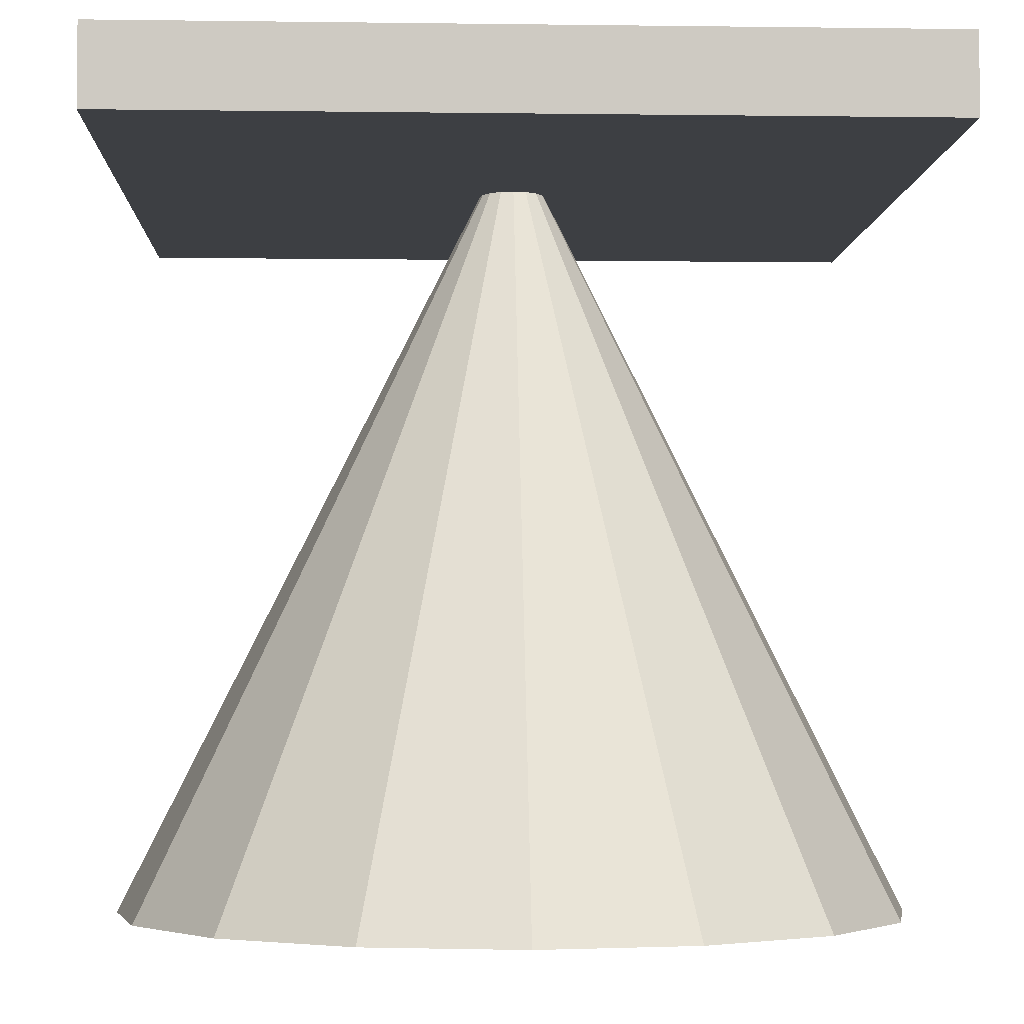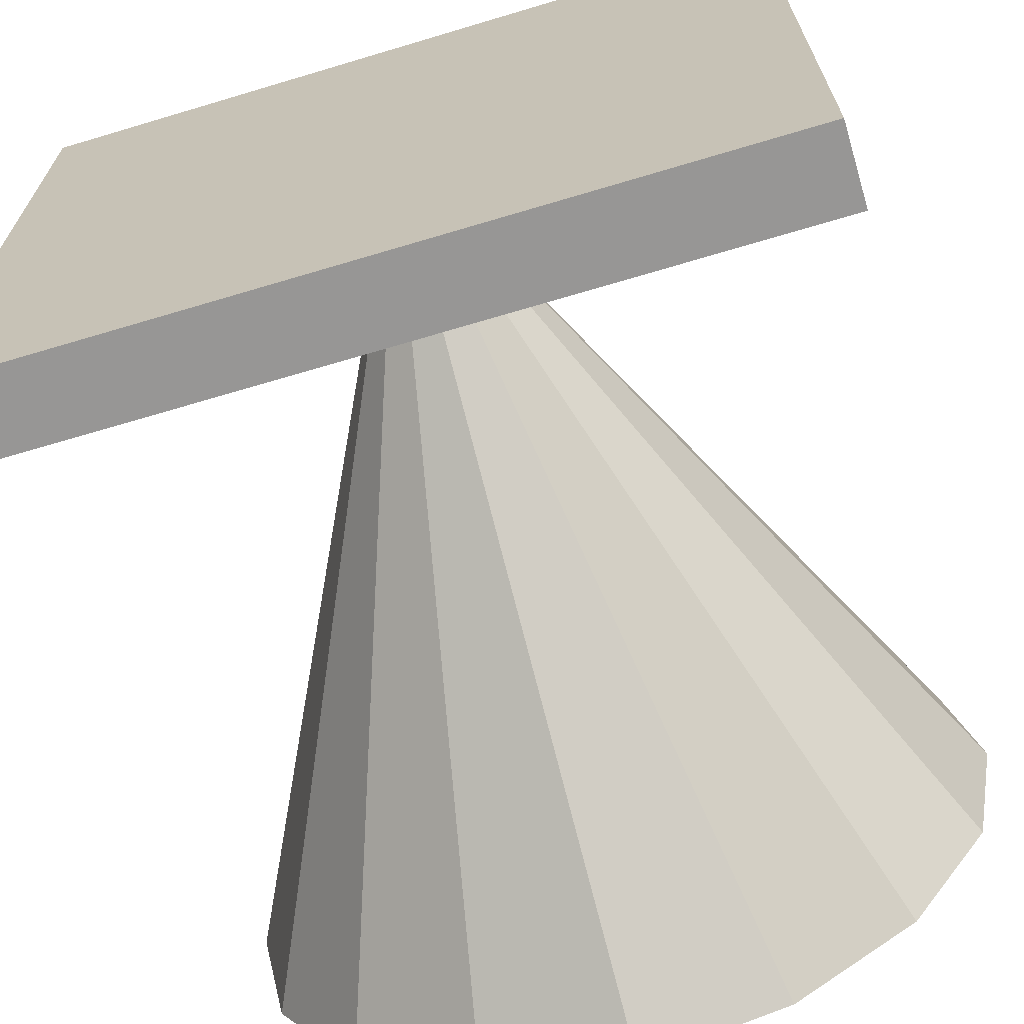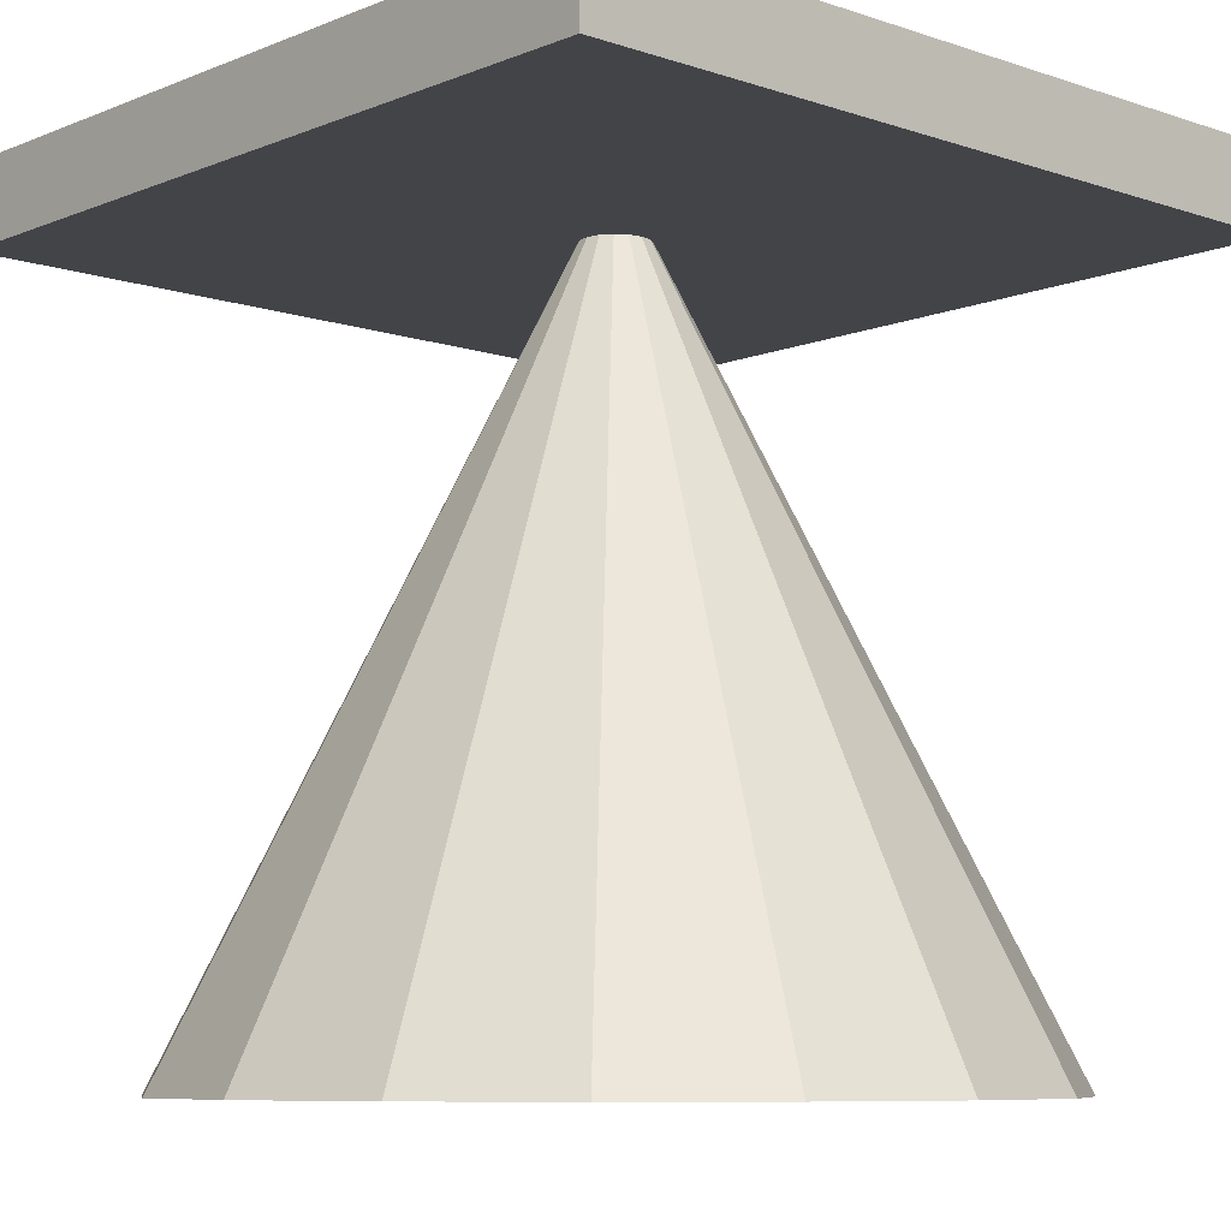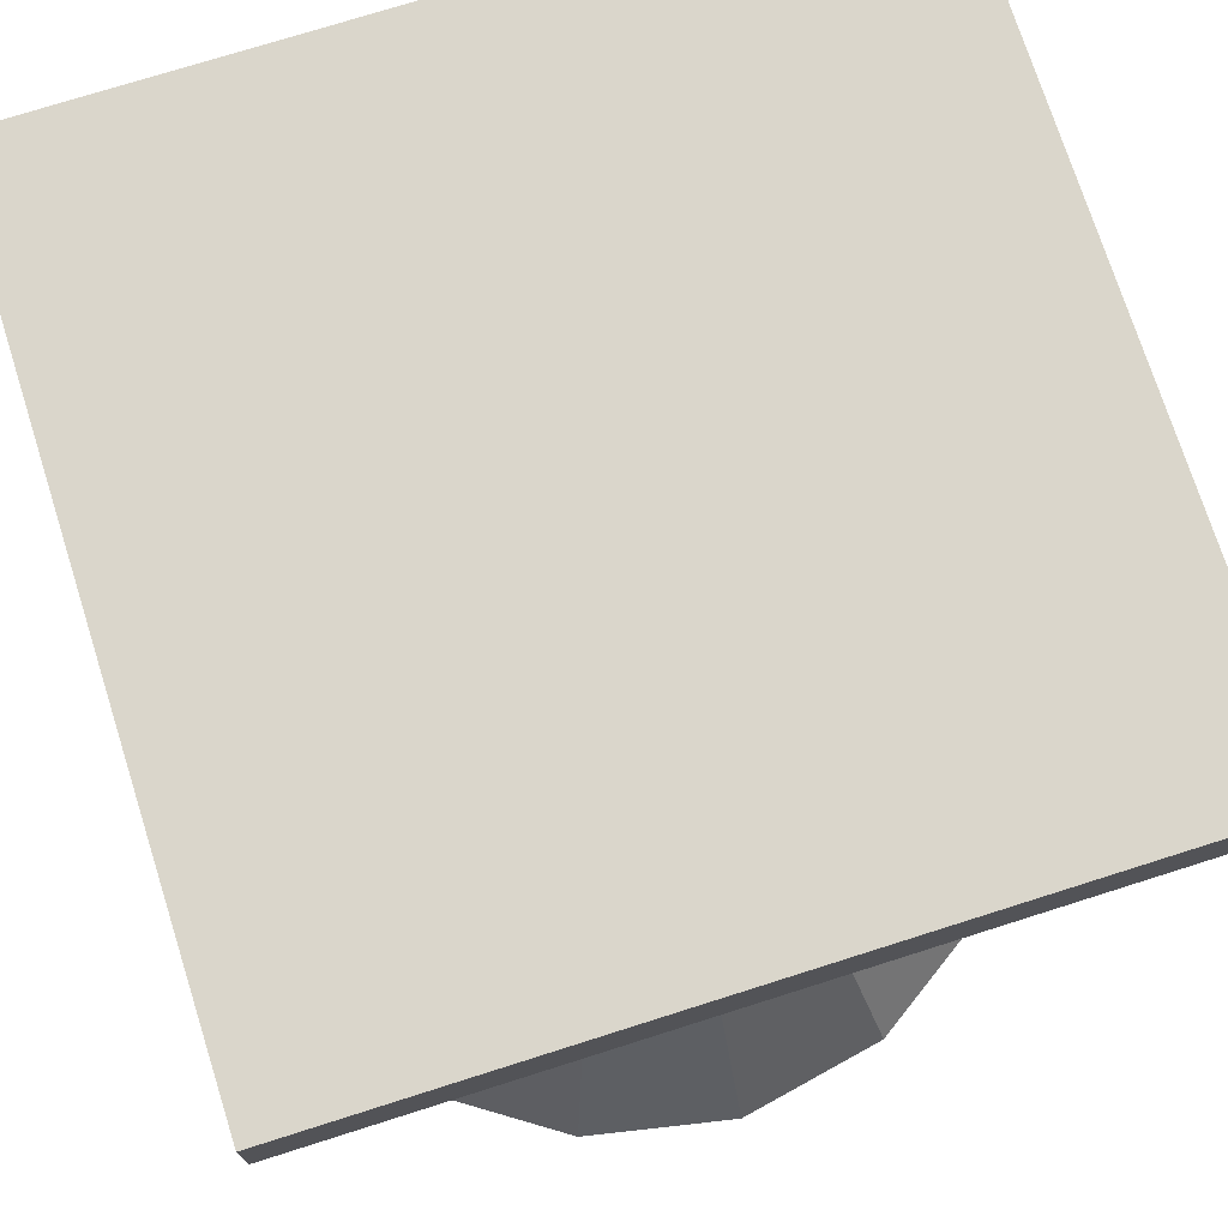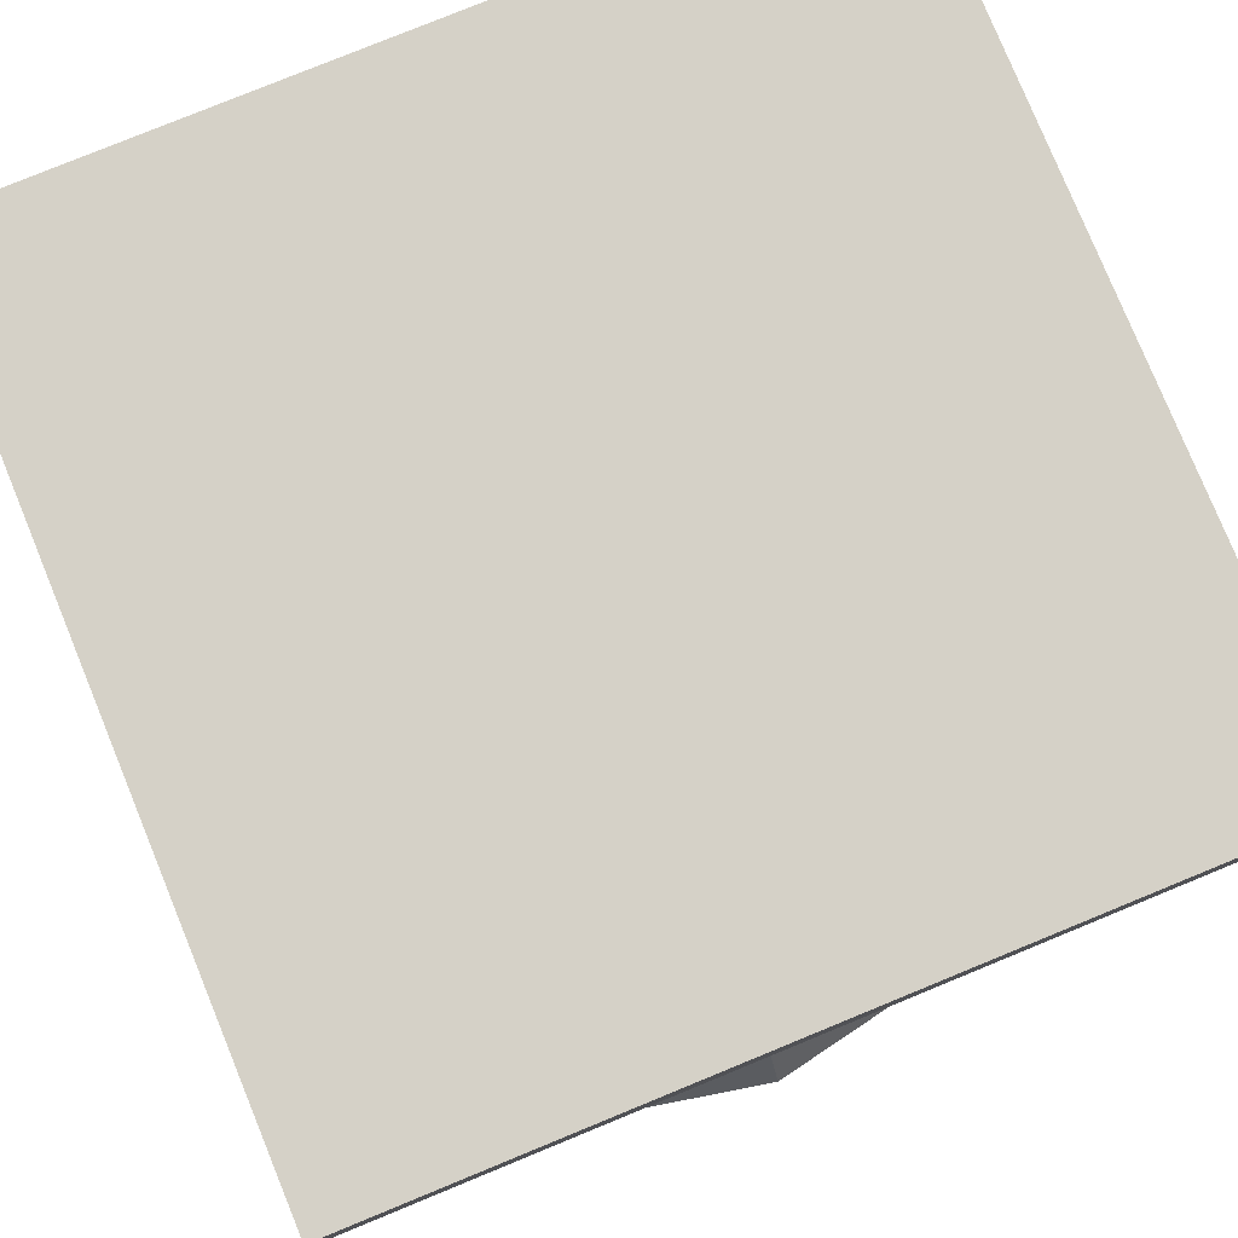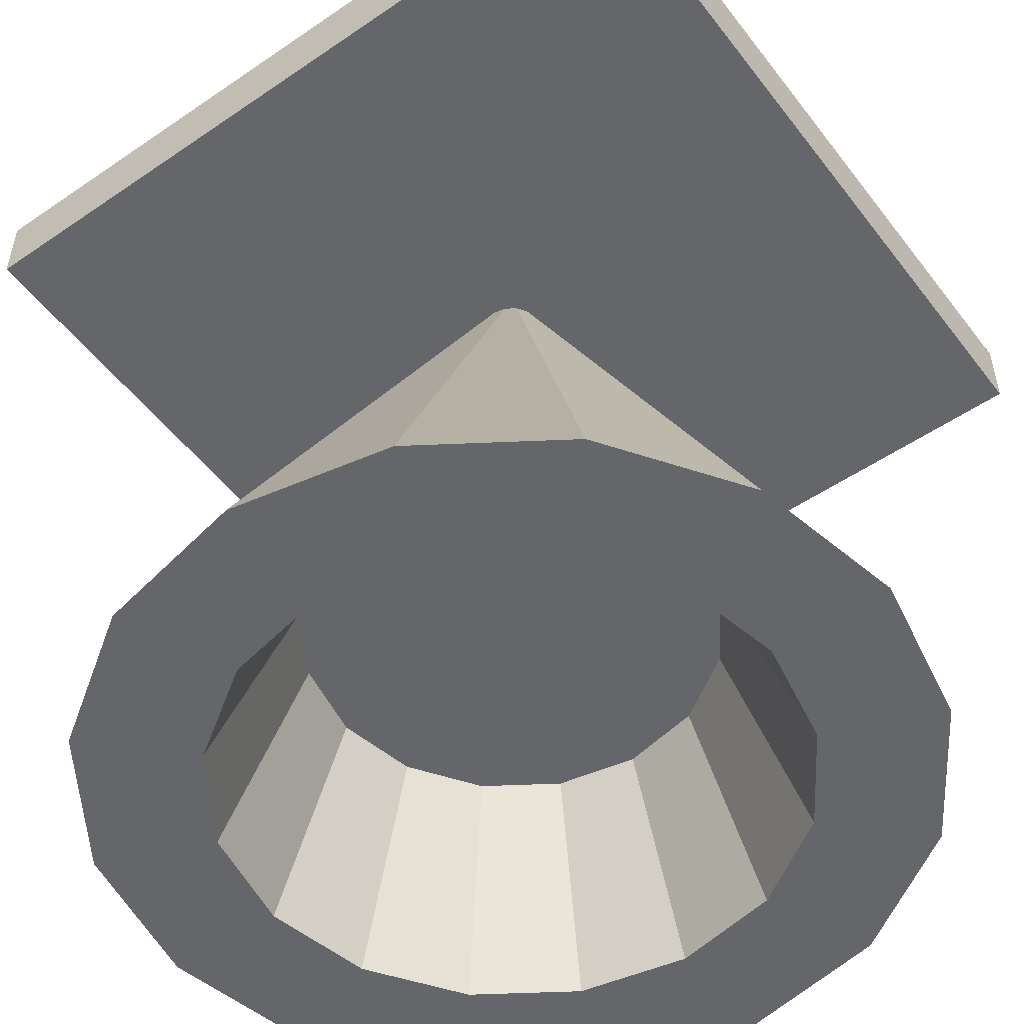
<metadata>
{"format":"obj","ext":"obj","renderer":"f3d","projection":"perspective","resolution":1024,"background":"white","views":[{"elev":-3.8,"azim":177.5,"up":"+Y"},{"elev":-67.8,"azim":-163.3,"up":"+Z"},{"elev":-8.1,"azim":-42.5,"up":"+Y"},{"elev":74.0,"azim":72.4,"up":"+Y"},{"elev":78.9,"azim":157.7,"up":"+Y"},{"elev":-51.8,"azim":-143.6,"up":"+Y"}]}
</metadata>
<code>
o Cone
v -0.001225 0.003474 -0.1814
v 0.1136 0.003474 -0.1586
v 0.2109 0.003474 -0.09355
v 0.2759 0.003474 0.003778
v 0.2988 0.003474 0.1186
v -0.001225 0.6035 0.1186
v 0.2759 0.003474 0.2334
v 0.2109 0.003474 0.3307
v 0.1136 0.003474 0.3957
v -0.001225 0.003474 0.4186
v -0.116 0.003474 0.3957
v -0.2134 0.003474 0.3307
v -0.2784 0.003474 0.2334
v -0.3012 0.003474 0.1186
v -0.2784 0.003474 0.003778
v -0.2134 0.003474 -0.09355
v -0.116 0.003474 -0.1586
v -0.3012 0.5535 0.4186
v -0.3012 0.6135 0.4186
v -0.3012 0.5535 -0.1814
v -0.3012 0.6135 -0.1814
v 0.2988 0.5535 0.4186
v 0.2988 0.6135 0.4186
v 0.2988 0.5535 -0.1814
v 0.2988 0.6135 -0.1814
v -0.001225 0.003474 -0.09142
v 0.07914 0.003474 -0.07543
v 0.1473 0.003474 -0.02991
v 0.1928 0.003474 0.03822
v 0.2088 0.003474 0.1186
v 0.1928 0.003474 0.1989
v 0.1473 0.003474 0.2671
v 0.07914 0.003474 0.3126
v -0.001225 0.003474 0.3286
v -0.08159 0.003474 0.3126
v -0.1497 0.003474 0.2671
v -0.1952 0.003474 0.1989
v -0.2112 0.003474 0.1186
v -0.1952 0.003474 0.03822
v -0.1497 0.003474 -0.02991
v -0.08159 0.003474 -0.07543
v -0.001225 0.1635 -0.03549
v 0.05774 0.1635 -0.02376
v 0.1077 0.1635 0.009636
v 0.1411 0.1635 0.05962
v 0.1529 0.1635 0.1186
v 0.1411 0.1635 0.1775
v 0.1077 0.1635 0.2275
v 0.05774 0.1635 0.2609
v -0.001225 0.1635 0.2727
v -0.06019 0.1635 0.2609
v -0.1102 0.1635 0.2275
v -0.1436 0.1635 0.1775
v -0.1553 0.1635 0.1186
v -0.1436 0.1635 0.05962
v -0.1102 0.1635 0.009636
v -0.06019 0.1635 -0.02376
v -0.001225 0.1635 0.1186
f 1 6 2
f 2 6 3
f 3 6 4
f 4 6 5
f 5 6 7
f 7 6 8
f 8 6 9
f 9 6 10
f 10 6 11
f 11 6 12
f 12 6 13
f 13 6 14
f 14 6 15
f 15 6 16
f 16 6 17
f 17 6 1
f 12 13 37 36
f 18 19 21 20
f 20 21 25 24
f 24 25 23 22
f 22 23 19 18
f 20 24 22 18
f 25 21 19 23
f 1 2 27 26
f 16 17 41 40
f 9 10 34 33
f 17 1 26 41
f 13 14 38 37
f 5 7 31 30
f 2 3 28 27
f 10 11 35 34
f 14 15 39 38
f 7 8 32 31
f 3 4 29 28
f 11 12 36 35
f 15 16 40 39
f 8 9 33 32
f 4 5 30 29
f 41 26 42 57
f 34 35 51 50
f 27 28 44 43
f 35 36 52 51
f 28 29 45 44
f 36 37 53 52
f 29 30 46 45
f 37 38 54 53
f 30 31 47 46
f 38 39 55 54
f 31 32 48 47
f 39 40 56 55
f 32 33 49 48
f 40 41 57 56
f 33 34 50 49
f 26 27 43 42
f 55 56 58
f 48 49 58
f 56 57 58
f 49 50 58
f 42 43 58
f 57 42 58
f 50 51 58
f 43 44 58
f 51 52 58
f 44 45 58
f 52 53 58
f 45 46 58
f 53 54 58
f 46 47 58
f 54 55 58
f 47 48 58

</code>
